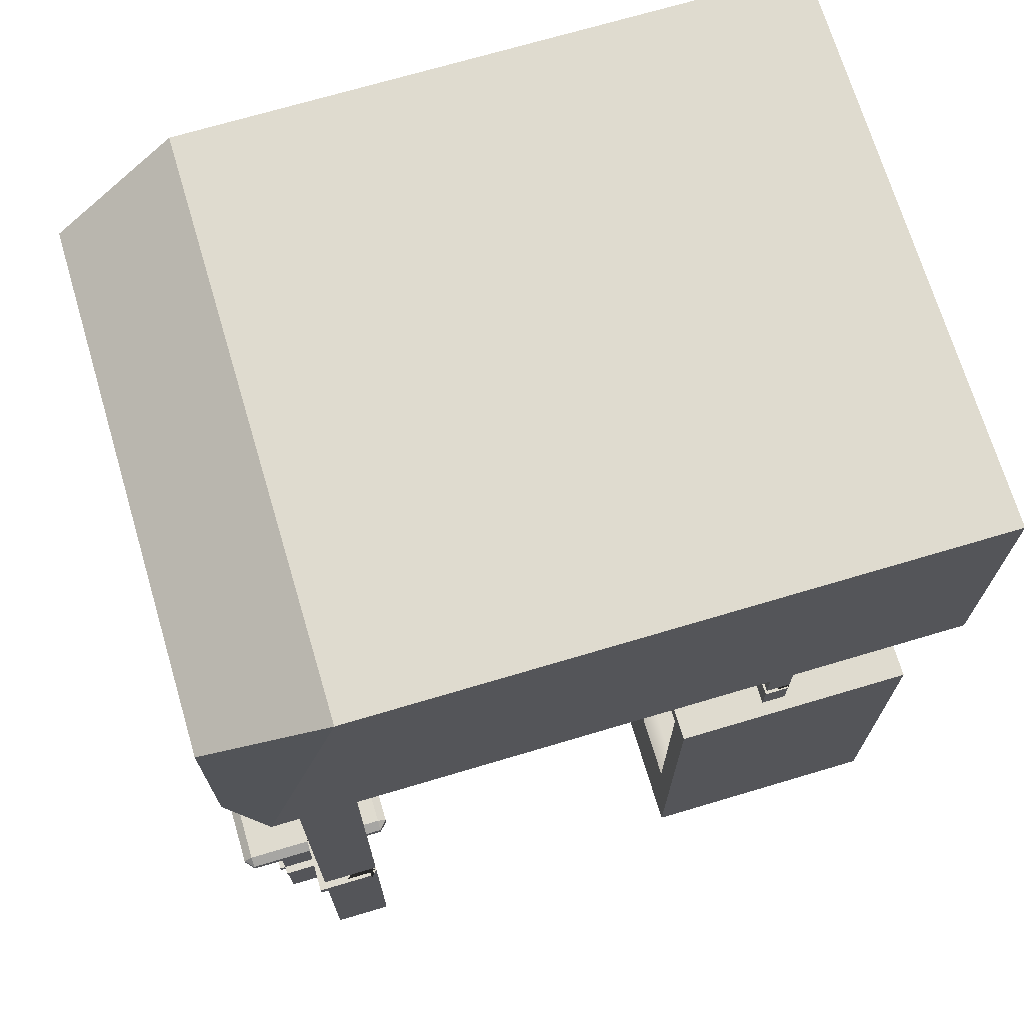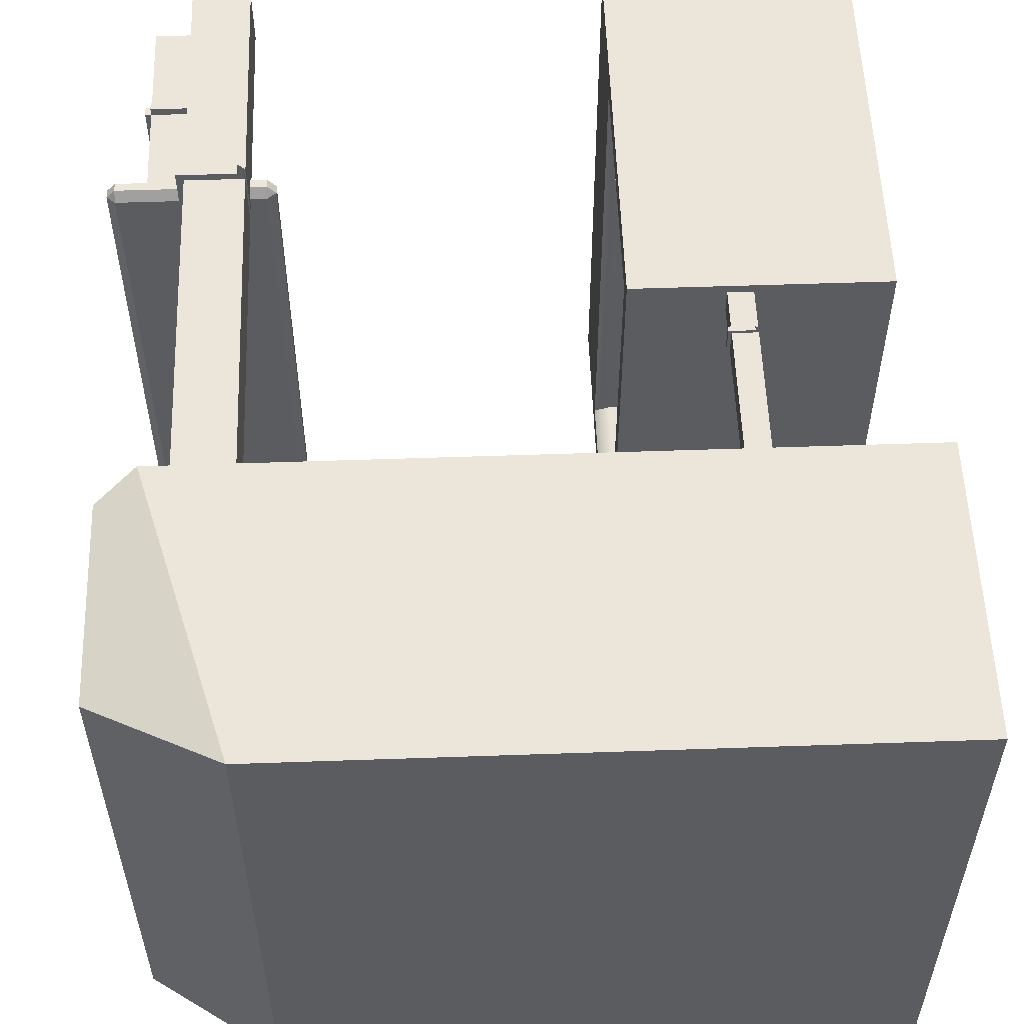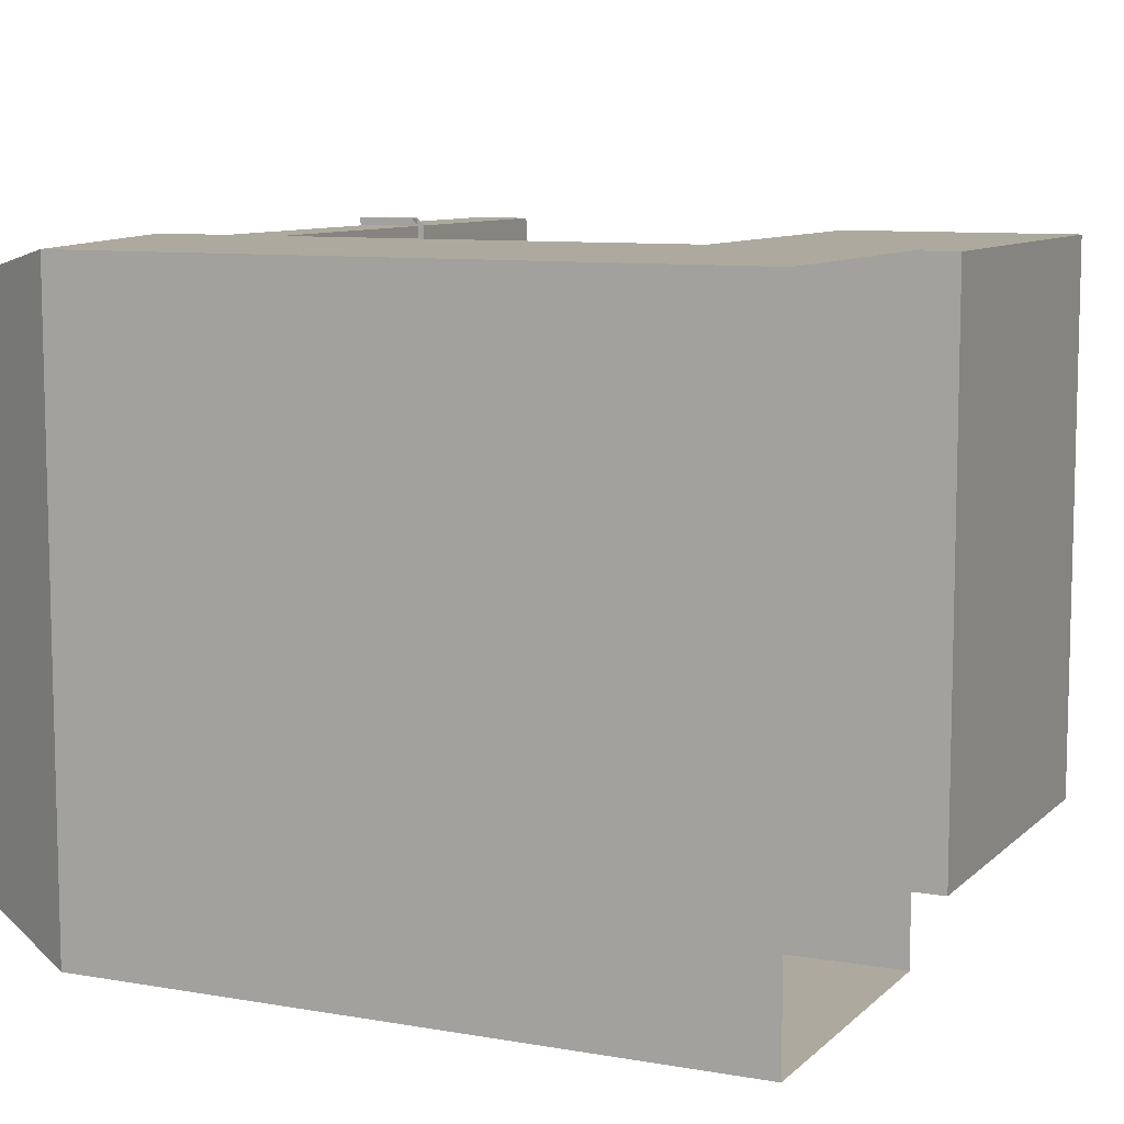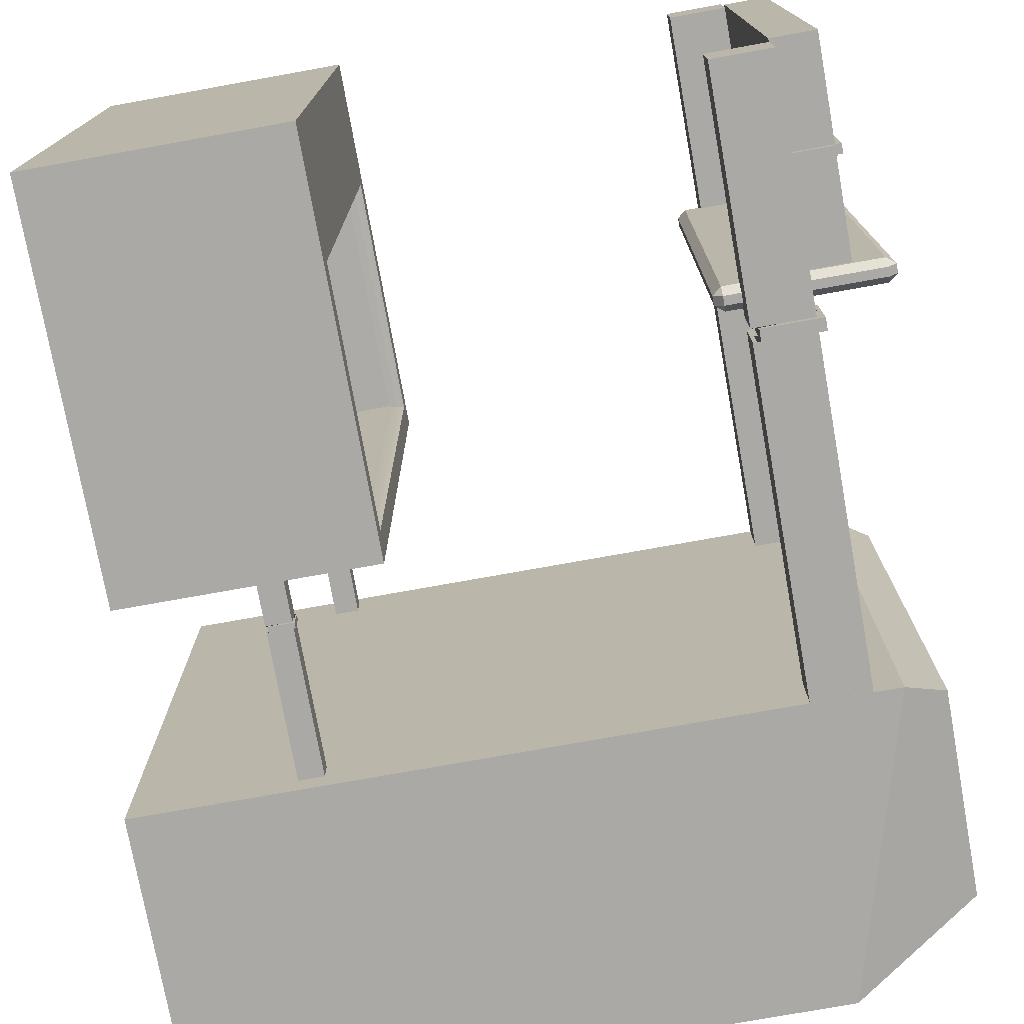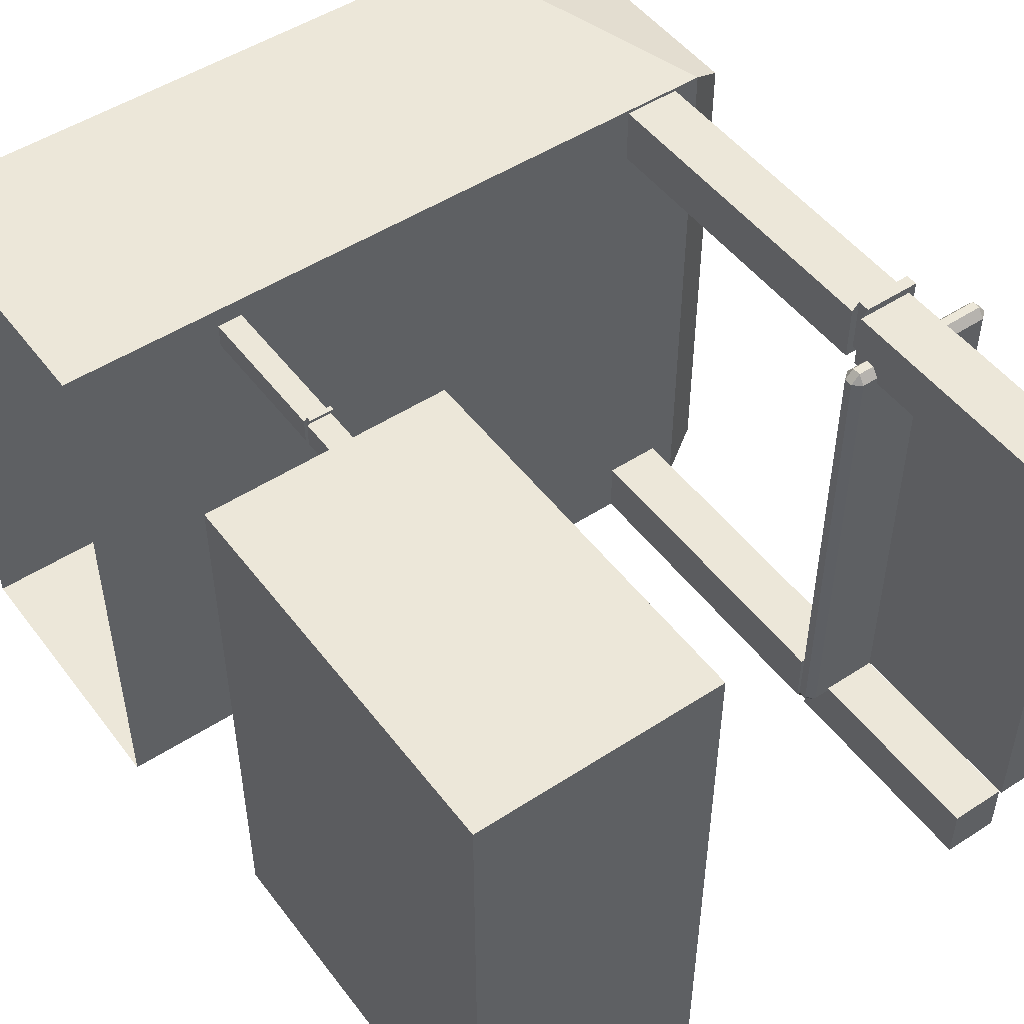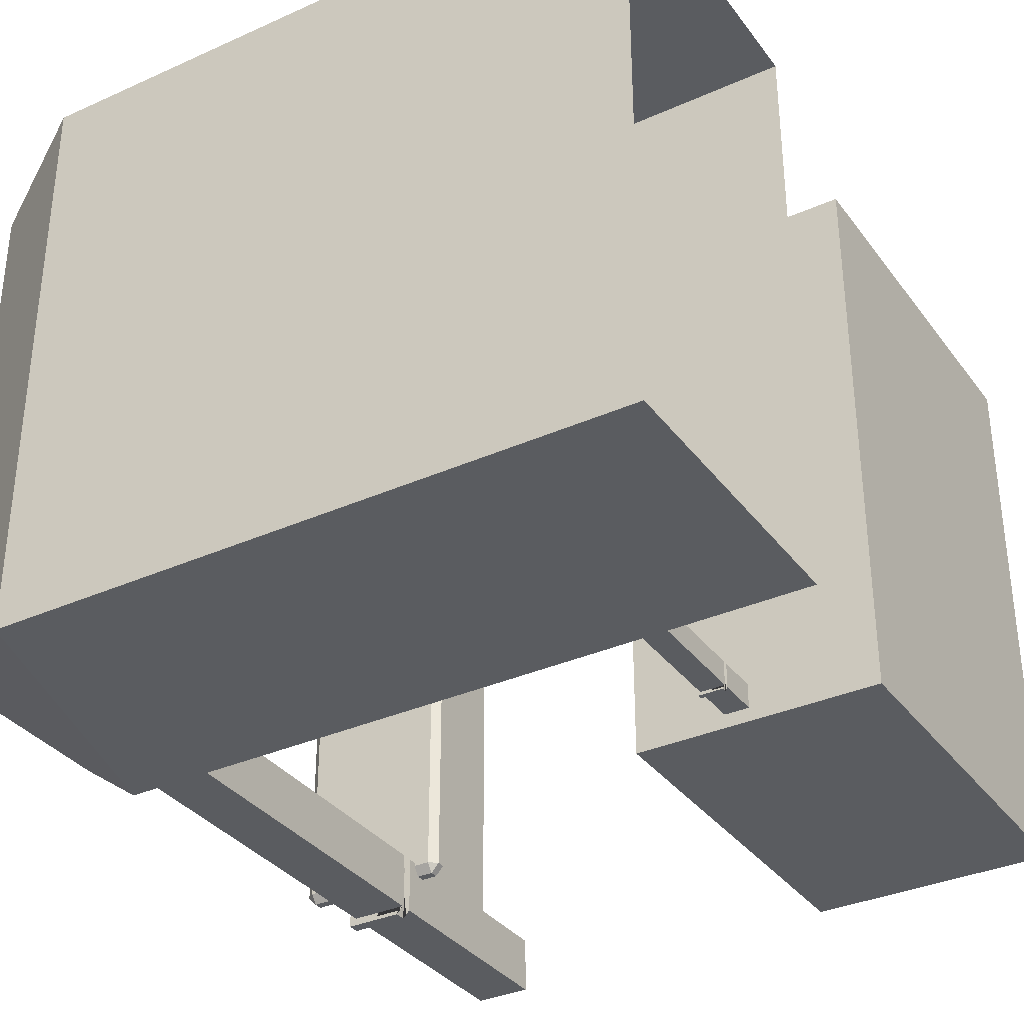
<metadata>
{"format":"obj","ext":"obj","renderer":"f3d","projection":"perspective","resolution":1024,"background":"white","views":[{"elev":70.5,"azim":163.4,"up":"+Y"},{"elev":55.2,"azim":177.9,"up":"+Z"},{"elev":9.0,"azim":-154.9,"up":"+Z"},{"elev":-75.3,"azim":10.2,"up":"+Z"},{"elev":49.7,"azim":-35.7,"up":"+Z"},{"elev":-34.3,"azim":-148.8,"up":"+Z"}]}
</metadata>
<code>
g default
v -7.497 6.132 3.124
v -7.497 9.283 3.124
v -7.497 9.283 -3.124
v -7.497 6.132 -3.124
v 0.5 6.344 2.828
v 0.06973 6.132 3.124
v -0.8297 9.283 3.124
v 0.5 8.494 2.828
v -0.8297 9.283 -3.124
v 0.5 8.494 -2.828
v 0.06973 6.132 -3.124
v 0.5 6.344 -2.828
v -0.2265 -0.002795 -3.121
v -0.8391 -0.002795 -3.121
v -0.2265 6.286 -3.121
v -0.8391 6.286 -3.121
v -0.2265 6.286 -2.508
v -0.8391 6.286 -2.508
v -0.2265 -0.002795 -2.508
v -0.8391 -0.002795 -2.508
v -0.2265 2.594 -2.508
v -0.8391 2.594 -2.508
v -0.8391 2.594 -3.121
v -0.2265 2.594 -3.121
v -0.2265 2.466 -3.121
v -0.8391 2.466 -3.121
v -0.8391 2.466 -2.508
v -0.2265 2.466 -2.508
v -0.7654 2.594 -3.2
v -0.1527 2.594 -3.2
v -0.1527 2.466 -3.2
v -0.7654 2.466 -3.2
v -0.1527 2.594 -2.587
v -0.1527 2.466 -2.587
v -0.7654 2.594 -2.587
v -0.7654 2.466 -2.587
v -7.201 -0.1113 3.01
v -4.568 -0.1113 3.01
v -7.201 4.093 3.01
v -4.568 4.093 3.01
v -7.201 4.093 -3.01
v -4.568 4.093 -3.01
v -7.201 -0.1113 -3.01
v -4.568 -0.1113 -3.01
v -7.201 3.841 -3.01
v -4.568 3.841 -3.01
v -4.568 3.841 3.01
v -7.201 3.841 3.01
v -7.201 1.23 3.01
v -4.568 1.23 3.01
v -4.568 1.23 -3.01
v -7.201 1.23 -3.01
v -4.568 3.841 2.731
v -4.568 1.23 2.731
v -4.568 1.23 -2.731
v -4.568 3.841 -2.731
v -6.967 1.301 -2.582
v -6.967 3.77 -2.582
v -6.967 3.77 2.582
v -6.967 1.301 2.582
v -4.735 1.301 -2.582
v -4.735 3.77 -2.582
v -4.735 3.77 2.582
v -4.735 1.301 2.582
v -5.553 3.864 -2.861
v -5.816 3.864 -2.861
v -5.553 6.187 -2.861
v -5.816 6.187 -2.861
v -5.553 6.187 -2.598
v -5.816 6.187 -2.598
v -5.553 3.864 -2.598
v -5.816 3.864 -2.598
v -5.553 4.601 -2.598
v -5.816 4.601 -2.598
v -5.816 4.601 -2.861
v -5.553 4.601 -2.861
v -5.553 4.546 -2.861
v -5.816 4.546 -2.861
v -5.816 4.546 -2.598
v -5.553 4.546 -2.598
v -5.791 4.601 -2.895
v -5.528 4.601 -2.895
v -5.528 4.546 -2.895
v -5.791 4.546 -2.895
v -5.528 4.601 -2.632
v -5.528 4.546 -2.632
v -5.791 4.601 -2.632
v -5.791 4.546 -2.632
v -5.816 3.864 2.914
v -5.553 3.864 2.914
v -5.816 6.187 2.914
v -5.553 6.187 2.914
v -5.816 6.187 2.651
v -5.553 6.187 2.651
v -5.816 3.864 2.651
v -5.553 3.864 2.651
v -5.816 4.601 2.651
v -5.553 4.601 2.651
v -5.553 4.601 2.914
v -5.816 4.601 2.914
v -5.816 4.546 2.914
v -5.553 4.546 2.914
v -5.553 4.546 2.651
v -5.816 4.546 2.651
v -5.519 4.601 2.948
v -5.782 4.601 2.948
v -5.782 4.546 2.948
v -5.519 4.546 2.948
v -5.782 4.601 2.684
v -5.782 4.546 2.684
v -5.519 4.601 2.684
v -5.519 4.546 2.684
v -0.8391 -0.002795 3.089
v -0.2265 -0.002795 3.089
v -0.8391 6.286 3.089
v -0.2265 6.286 3.089
v -0.8391 6.286 2.476
v -0.2265 6.286 2.476
v -0.8391 -0.002795 2.476
v -0.2265 -0.002795 2.476
v -0.8391 2.594 2.476
v -0.2265 2.594 2.476
v -0.2265 2.594 3.089
v -0.8391 2.594 3.089
v -0.8391 2.466 3.089
v -0.2265 2.466 3.089
v -0.2265 2.466 2.476
v -0.8391 2.466 2.476
v -0.1479 2.594 3.167
v -0.7606 2.594 3.167
v -0.7606 2.466 3.167
v -0.1479 2.466 3.167
v -0.7606 2.594 2.555
v -0.7606 2.466 2.555
v -0.1479 2.594 2.555
v -0.1479 2.466 2.555
v -1.015 2.137 2.547
v -1.015 2.212 2.647
v -1.107 2.212 2.547
v 0.629 2.212 2.547
v 0.537 2.212 2.647
v 0.537 2.137 2.547
v -1.107 2.305 2.547
v -1.015 2.305 2.647
v -1.015 2.379 2.547
v 0.537 2.379 2.547
v 0.537 2.305 2.647
v 0.629 2.305 2.547
v -1.107 2.305 -2.547
v -1.015 2.379 -2.547
v -1.015 2.305 -2.647
v 0.537 2.305 -2.647
v 0.537 2.379 -2.547
v 0.629 2.305 -2.547
v -1.107 2.212 -2.547
v -1.015 2.212 -2.647
v -1.015 2.137 -2.547
v 0.537 2.137 -2.547
v 0.537 2.212 -2.647
v 0.629 2.212 -2.547
v -0.229 -0.03468 2.501
v 0.229 -0.03468 2.501
v -0.229 2.182 2.501
v 0.229 2.182 2.501
v -0.229 2.182 -2.501
v 0.229 2.182 -2.501
v -0.229 -0.03468 -2.501
v 0.229 -0.03468 -2.501
v -0.229 1.123 -2.501
v 0.229 1.123 -2.501
v 0.229 1.123 2.501
v -0.229 1.123 2.501
v -0.229 1.025 2.501
v 0.229 1.025 2.501
v 0.229 1.025 -2.501
v -0.229 1.025 -2.501
v -0.229 1.123 -2.501
v 0.229 1.123 -2.501
v 0.229 1.123 2.501
v -0.229 1.123 2.501
v -0.229 1.025 2.501
v 0.229 1.025 2.501
v 0.229 1.025 -2.501
v -0.229 1.025 -2.501
v 0.229 1.123 2.501
v -0.229 1.123 2.501
v -0.229 1.025 2.501
v 0.229 1.025 2.501
v -0.229 1.123 -2.501
v -0.229 1.025 -2.501
v 0.229 1.123 -2.501
v 0.229 1.025 -2.501
v 0.229 1.123 -2.501
v 0.229 1.025 -2.501
v 0.229 1.123 2.501
v 0.229 1.025 2.501
v 0.229 1.123 2.586
v -0.229 1.123 2.586
v -0.229 1.025 2.586
v 0.229 1.025 2.586
v -0.229 1.123 -2.586
v -0.229 1.025 -2.586
v 0.229 1.123 -2.586
v 0.229 1.025 -2.586
v 0.2931 1.123 -2.501
v 0.2931 1.025 -2.501
v 0.2931 1.123 2.501
v 0.2931 1.025 2.501
g Bar:Bar:pCube5
f 5 6 11 12
f 6 5 8 7
f 7 8 10 9
f 9 10 12 11
f 1 6 7 2
f 2 7 9 3
f 3 9 11 4
f 4 11 6 1
f 5 12 10 8
f 29 30 31 32
f 15 16 18 17
f 34 33 35 36
f 19 20 14 13
f 36 35 29 32
f 30 33 34 31
f 17 18 22 21
f 23 22 18 16
f 24 23 16 15
f 21 24 15 17
f 13 14 26 25
f 14 20 27 26
f 28 27 20 19
f 19 13 25 28
f 23 24 30 29
f 25 26 32 31
f 21 22 35 33
f 27 28 34 36
f 22 23 29 35
f 26 27 36 32
f 24 21 33 30
f 28 25 31 34
f 47 48 49 50
f 39 40 42 41
f 52 45 46 51
f 44 38 37 43
f 57 58 59 60
f 49 48 45 52
f 41 42 46 45
f 40 53 56 42
f 48 47 40 39
f 48 39 41 45
f 37 38 50 49
f 55 54 38 44
f 52 51 44 43
f 43 37 49 52
f 47 53 40
f 53 47 50 54
f 55 44 51
f 51 46 56 55
f 61 62 58 57
f 62 63 59 58
f 63 64 60 59
f 64 61 57 60
f 42 56 46
f 38 54 50
f 55 56 62 61
f 56 53 63 62
f 53 54 64 63
f 54 55 61 64
f 81 82 83 84
f 67 68 70 69
f 86 85 87 88
f 71 72 66 65
f 88 87 81 84
f 82 85 86 83
f 69 70 74 73
f 75 74 70 68
f 76 75 68 67
f 73 76 67 69
f 65 66 78 77
f 66 72 79 78
f 80 79 72 71
f 71 65 77 80
f 75 76 82 81
f 77 78 84 83
f 73 74 87 85
f 79 80 86 88
f 74 75 81 87
f 78 79 88 84
f 76 73 85 82
f 80 77 83 86
f 105 106 107 108
f 91 92 94 93
f 110 109 111 112
f 95 96 90 89
f 112 111 105 108
f 106 109 110 107
f 93 94 98 97
f 99 98 94 92
f 100 99 92 91
f 97 100 91 93
f 89 90 102 101
f 90 96 103 102
f 104 103 96 95
f 95 89 101 104
f 99 100 106 105
f 101 102 108 107
f 97 98 111 109
f 103 104 110 112
f 98 99 105 111
f 102 103 112 108
f 100 97 109 106
f 104 101 107 110
f 129 130 131 132
f 115 116 118 117
f 134 133 135 136
f 119 120 114 113
f 136 135 129 132
f 130 133 134 131
f 117 118 122 121
f 123 122 118 116
f 124 123 116 115
f 121 124 115 117
f 113 114 126 125
f 114 120 127 126
f 128 127 120 119
f 119 113 125 128
f 123 124 130 129
f 125 126 132 131
f 121 122 135 133
f 127 128 134 136
f 122 123 129 135
f 126 127 136 132
f 124 121 133 130
f 128 125 131 134
f 137 139 155 157
f 138 137 142 141
f 139 138 144 143
f 140 142 158 160
f 141 140 148 147
f 143 145 150 149
f 145 144 147 146
f 146 148 154 153
f 149 151 156 155
f 151 150 153 152
f 152 154 160 159
f 157 156 159 158
f 138 141 147 144
f 145 146 153 150
f 151 152 159 156
f 157 158 142 137
f 140 160 154 148
f 155 139 143 149
f 137 138 139
f 140 141 142
f 143 144 145
f 146 147 148
f 149 150 151
f 152 153 154
f 155 156 157
f 158 159 160
f 197 198 199 200
f 163 164 166 165
f 202 201 203 204
f 167 168 162 161
f 206 205 207 208
f 172 169 176 173
f 165 166 170 169
f 171 170 166 164
f 172 171 164 163
f 169 172 163 165
f 161 162 174 173
f 162 168 175 174
f 176 175 168 167
f 167 161 173 176
f 169 170 178 177
f 170 171 179 178
f 171 172 180 179
f 172 169 177 180
f 173 174 182 181
f 174 175 183 182
f 175 176 184 183
f 176 173 181 184
f 171 172 186 185
f 172 173 187 186
f 173 174 188 187
f 174 171 185 188
f 176 169 189 190
f 169 170 191 189
f 170 175 192 191
f 175 176 190 192
f 175 170 193 194
f 170 171 195 193
f 171 174 196 195
f 174 175 194 196
f 185 186 198 197
f 186 187 199 198
f 187 188 200 199
f 188 185 197 200
f 190 189 201 202
f 189 191 203 201
f 191 192 204 203
f 192 190 202 204
f 194 193 205 206
f 193 195 207 205
f 195 196 208 207
f 196 194 206 208

</code>
